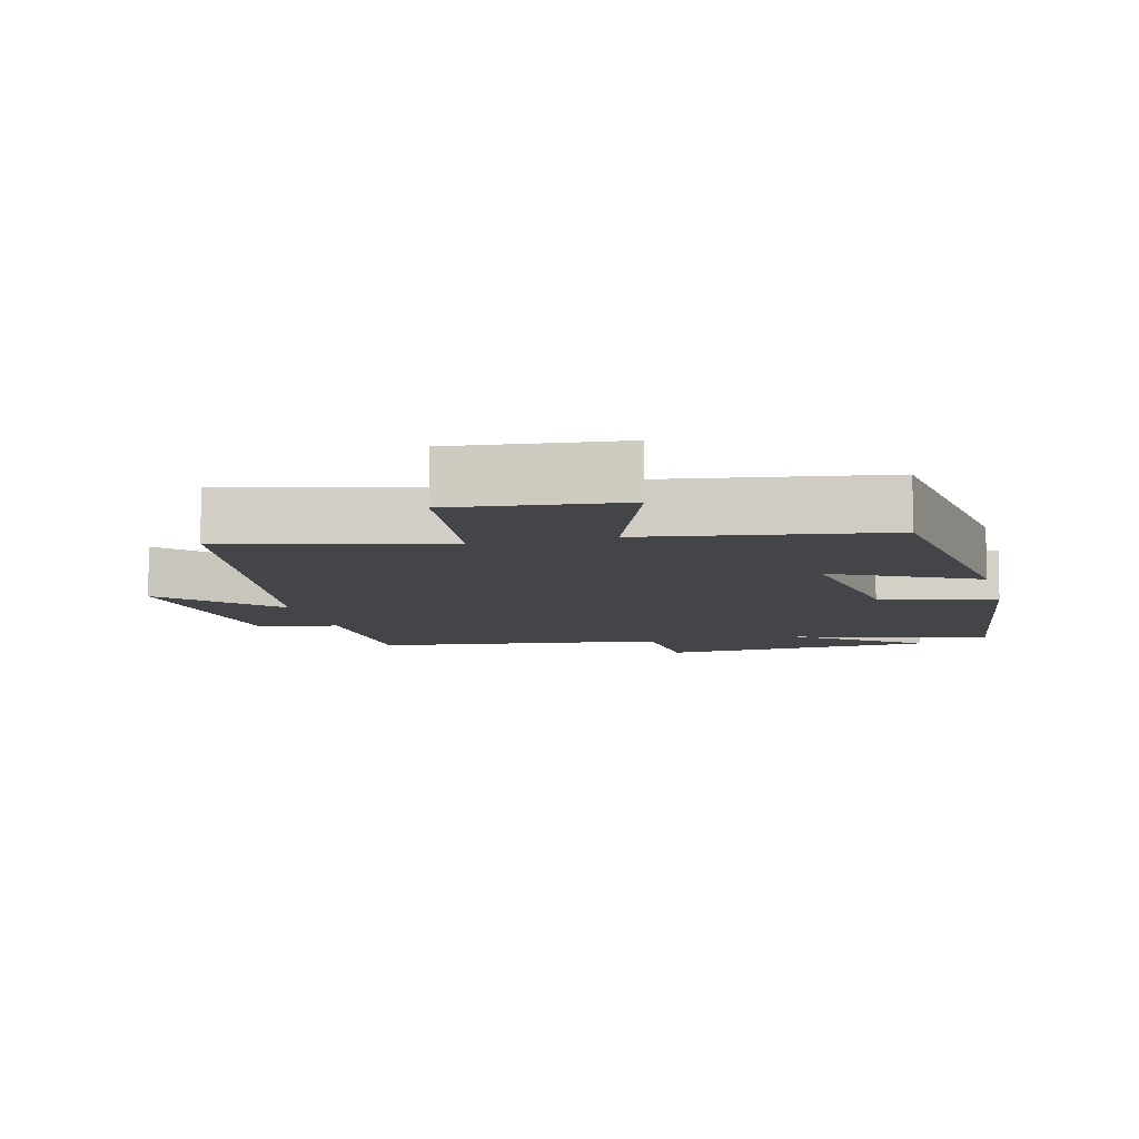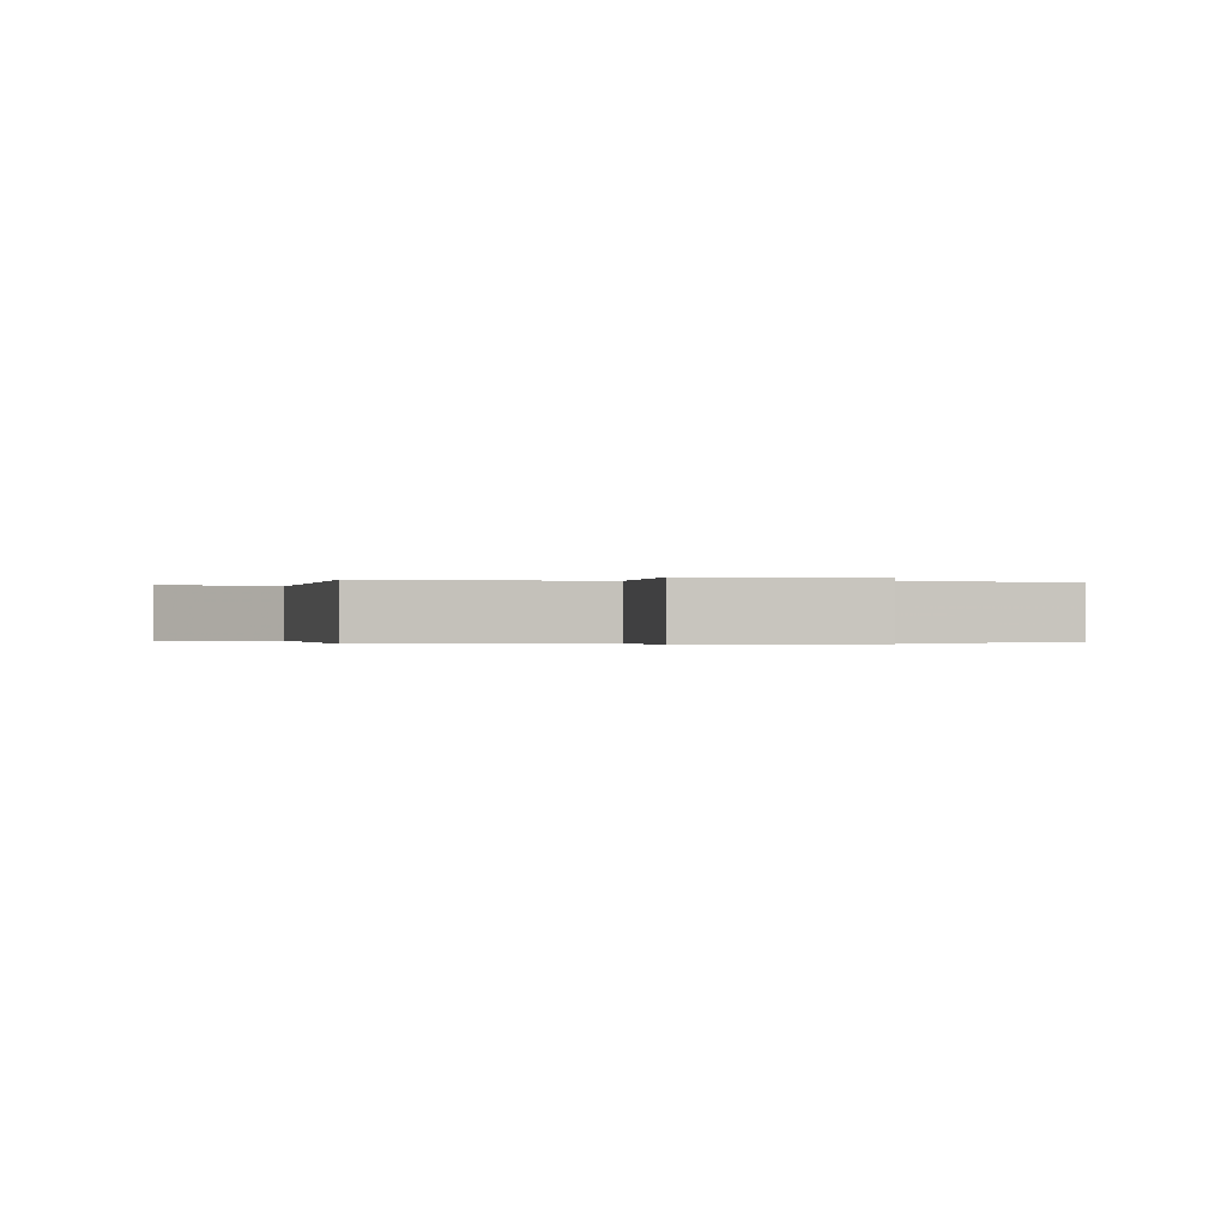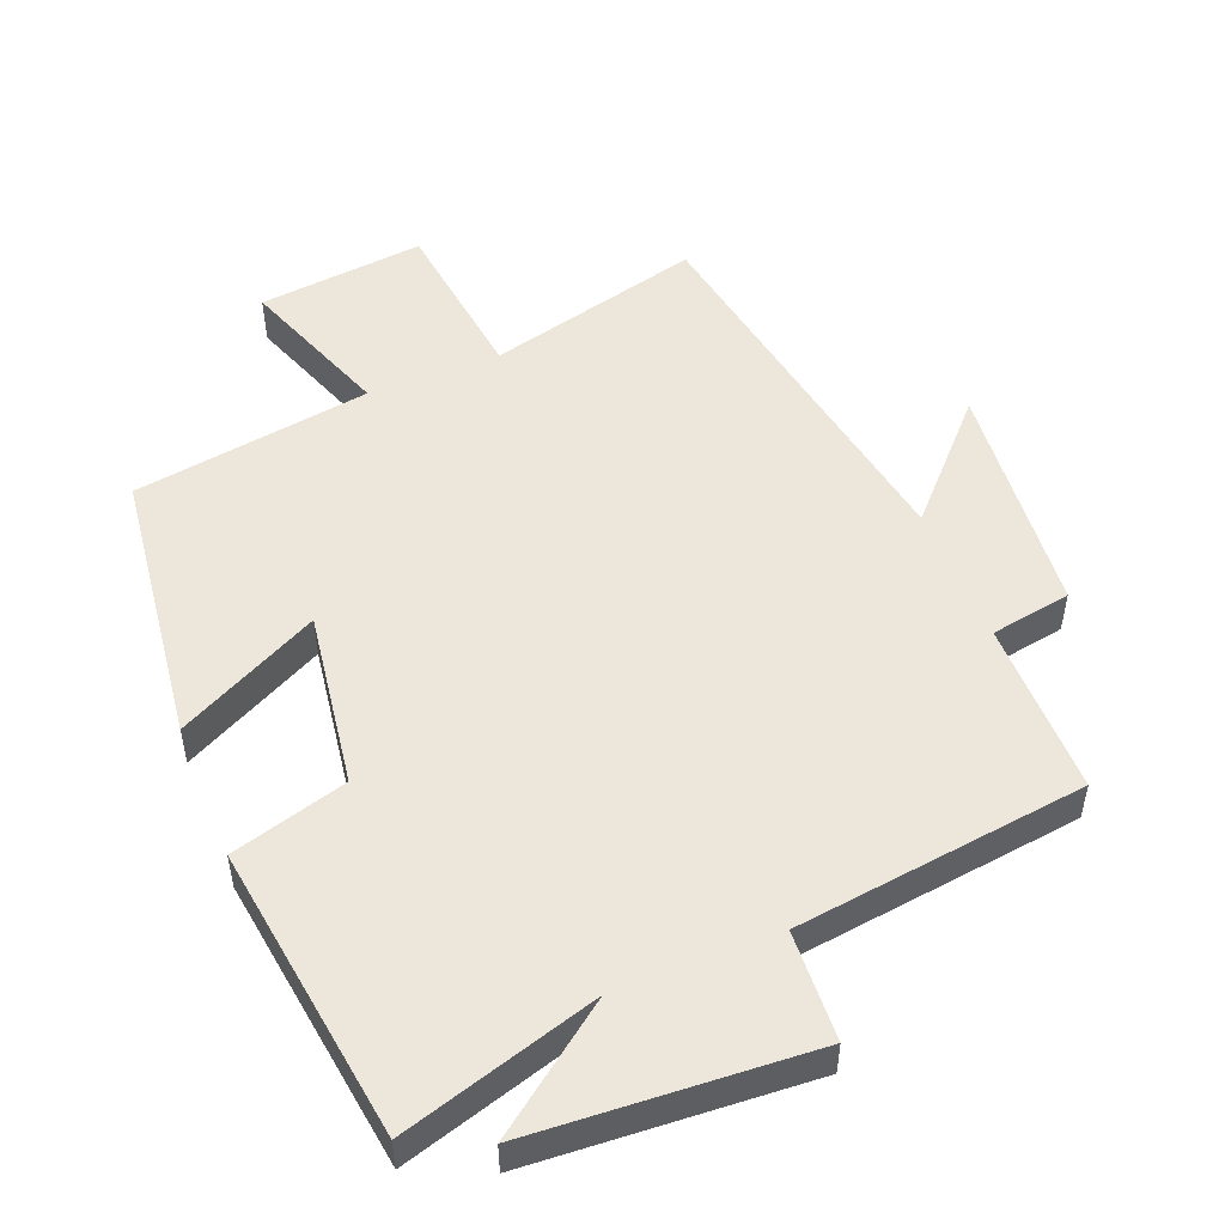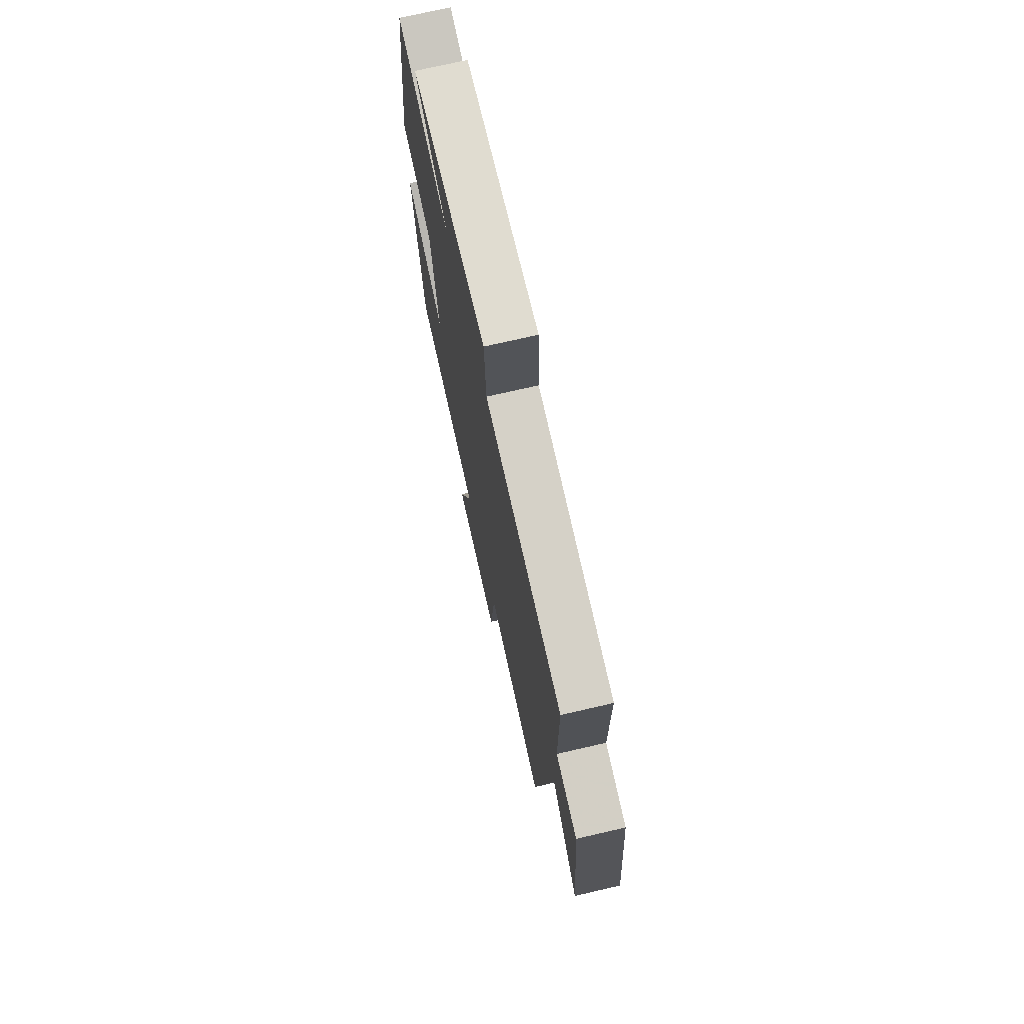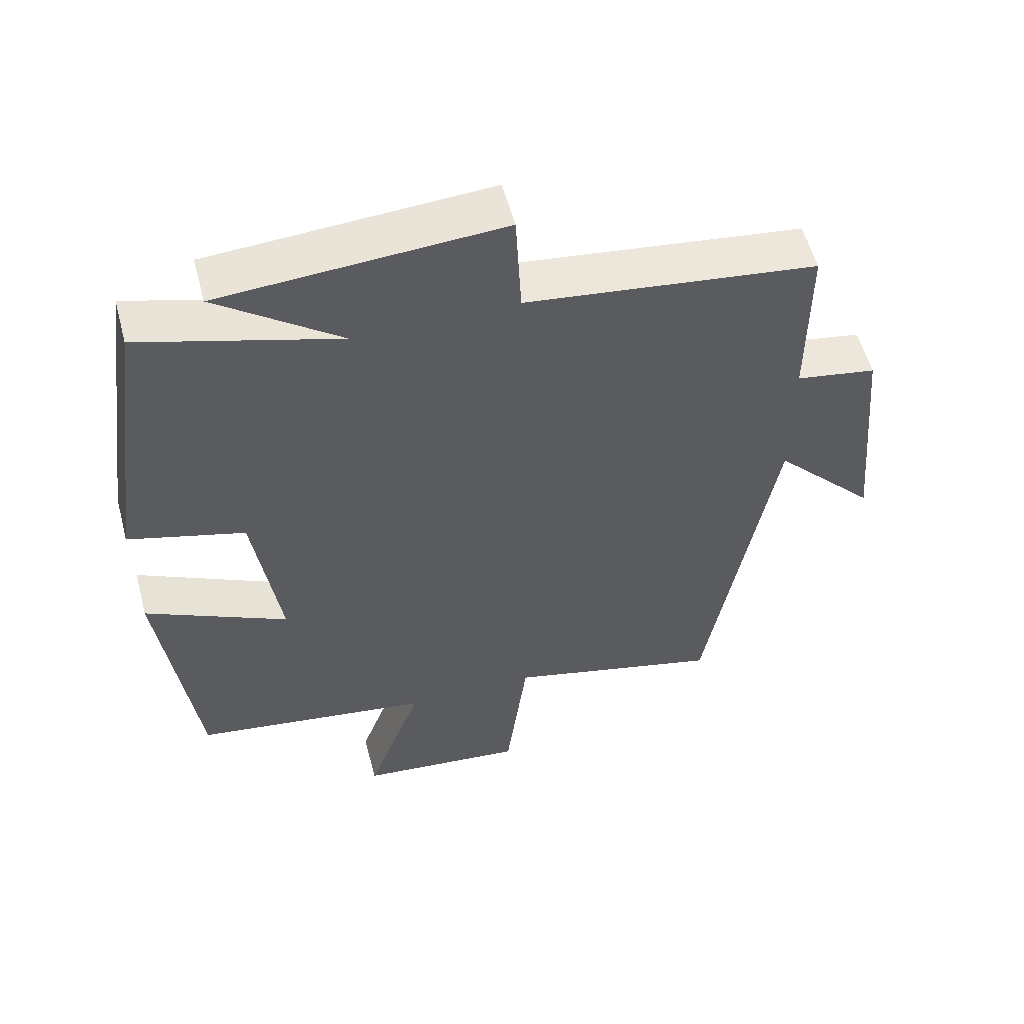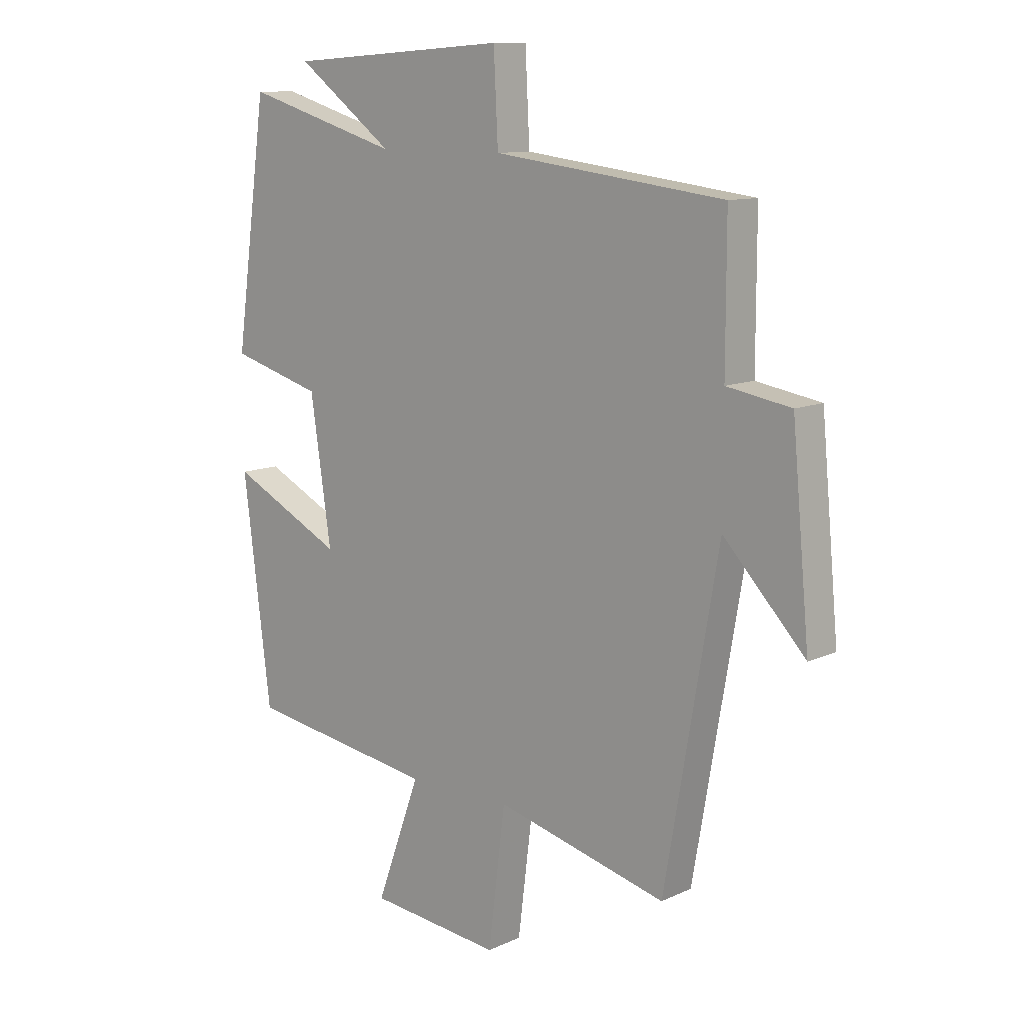
<metadata>
{"format":"obj","ext":"obj","renderer":"f3d","projection":"perspective","resolution":1024,"background":"white","views":[{"elev":-8.7,"azim":-165.7,"up":"+Y"},{"elev":-0.2,"azim":176.9,"up":"+Y"},{"elev":51.1,"azim":-21.9,"up":"+Y"},{"elev":72.8,"azim":77.0,"up":"+Z"},{"elev":56.0,"azim":-14.9,"up":"+Z"},{"elev":11.0,"azim":42.0,"up":"+Z"}]}
</metadata>
<code>
v -0.449 0.07 -0.447
v -0.5 0.07 -0.045
v -0.294 0.07 -0.149
v -0.332 0.07 0.107
v -0.5 0.07 0.155
v -0.441 0.07 0.585
v -0.156 0.07 0.5
v -0.334 0.07 0.633
v 0.07 0.07 0.659
v 0.078 0.07 0.5
v 0.5 0.07 0.447
v 0.5 0.07 0.193
v 0.617 0.07 0.173
v 0.649 0.07 -0.173
v 0.5 0.07 -0.015
v 0.402 0.07 -0.58
v 0.089 0.07 -0.5
v 0.058 0.07 -0.748
v -0.184 0.07 -0.722
v -0.103 0.07 -0.5
v -0.449 0 -0.447
v -0.5 0 -0.045
v -0.294 0 -0.149
v -0.332 0 0.107
v -0.5 0 0.155
v -0.441 0 0.585
v -0.156 0 0.5
v -0.334 0 0.633
v 0.07 0 0.659
v 0.078 0 0.5
v 0.5 0 0.447
v 0.5 0 0.193
v 0.617 0 0.173
v 0.649 0 -0.173
v 0.5 0 -0.015
v 0.402 0 -0.58
v 0.089 0 -0.5
v 0.058 0 -0.748
v -0.184 0 -0.722
v -0.103 0 -0.5
f 17 18 19 20
f 1 2 3
f 20 1 3
f 17 20 3
f 17 3 4
f 16 17 4
f 15 16 4
f 12 13 14 15
f 5 6 7
f 4 5 7
f 15 4 7
f 12 15 7
f 10 11 12 7
f 7 8 9 10
f 40 39 38 37
f 23 22 21
f 23 21 40
f 23 40 37
f 24 23 37
f 24 37 36
f 24 36 35
f 35 34 33 32
f 27 26 25
f 27 25 24
f 27 24 35
f 27 35 32
f 27 32 31 30
f 30 29 28 27
f 1 21 22 2
f 2 22 23 3
f 3 23 24 4
f 4 24 25 5
f 5 25 26 6
f 6 26 27 7
f 7 27 28 8
f 8 28 29 9
f 9 29 30 10
f 10 30 31 11
f 11 31 32 12
f 12 32 33 13
f 13 33 34 14
f 14 34 35 15
f 15 35 36 16
f 16 36 37 17
f 17 37 38 18
f 18 38 39 19
f 19 39 40 20
f 20 40 21 1

</code>
